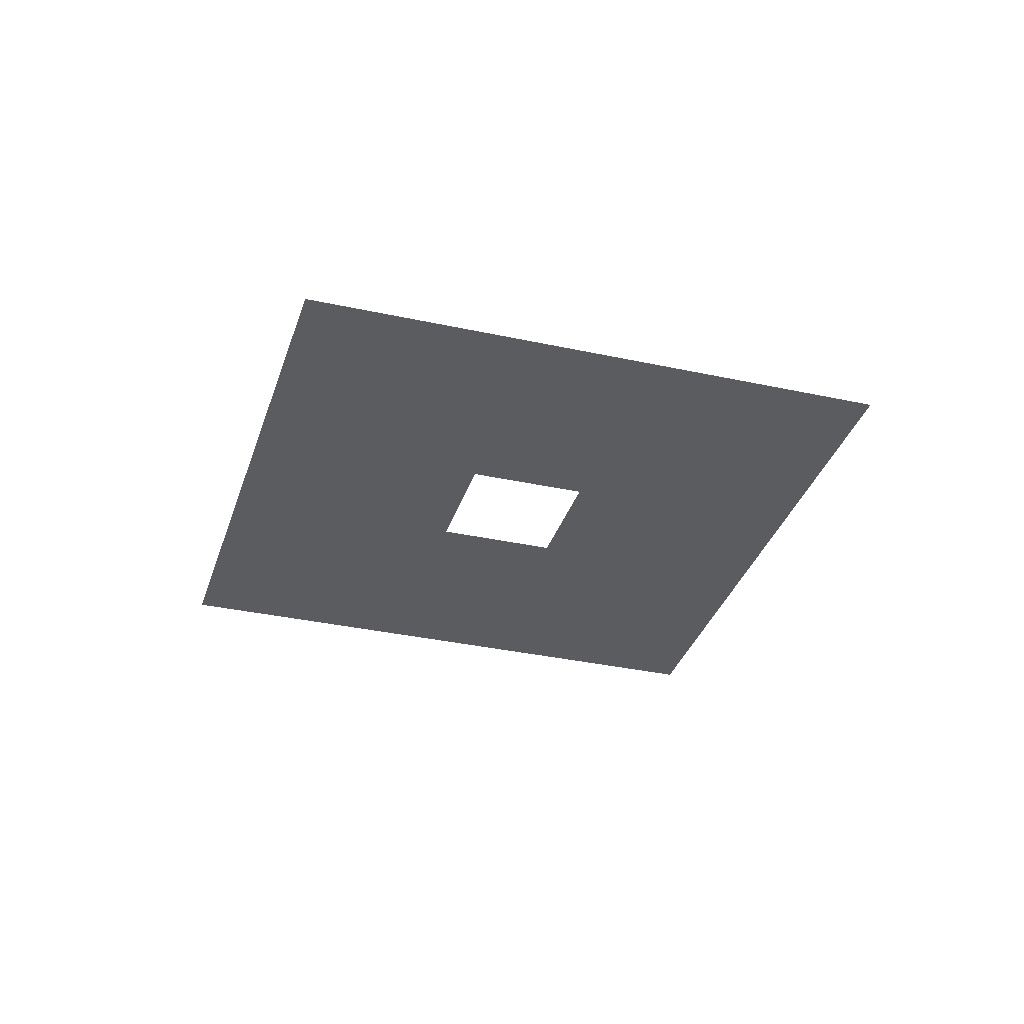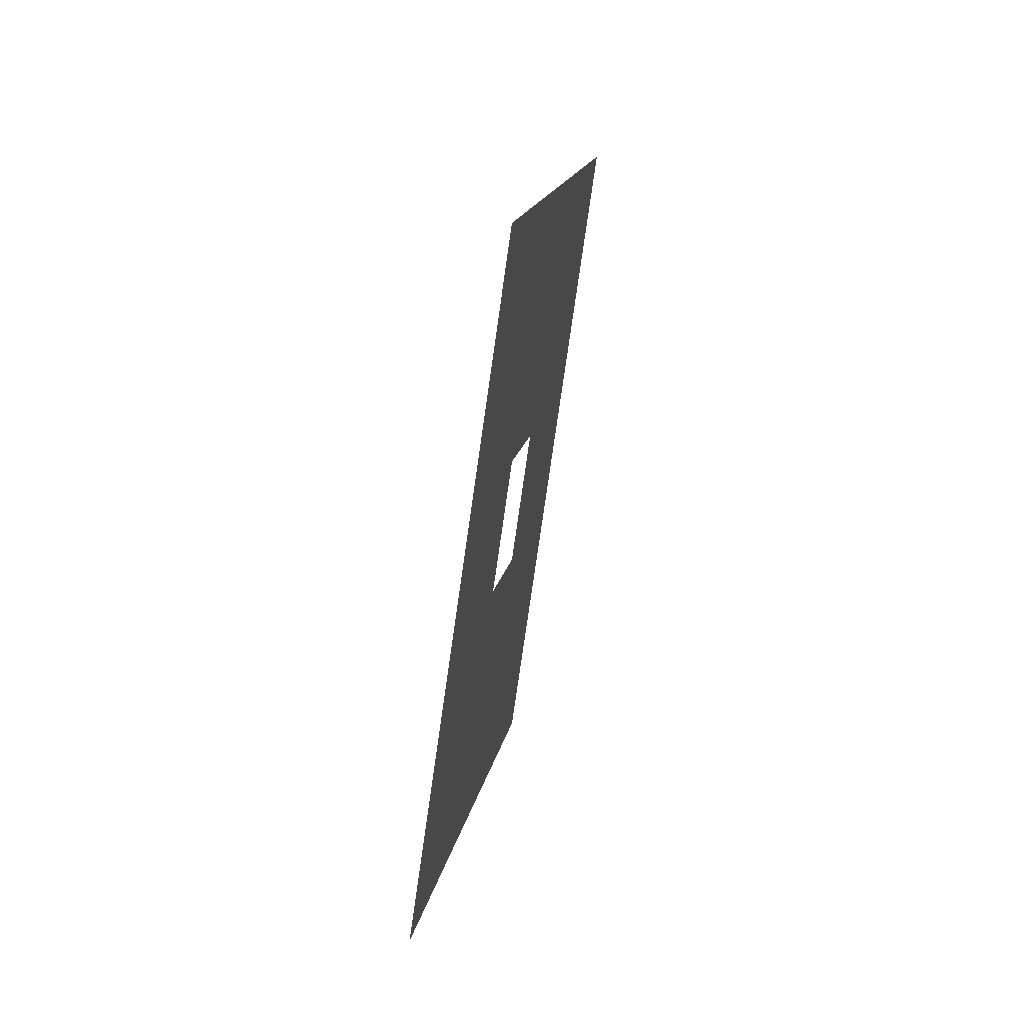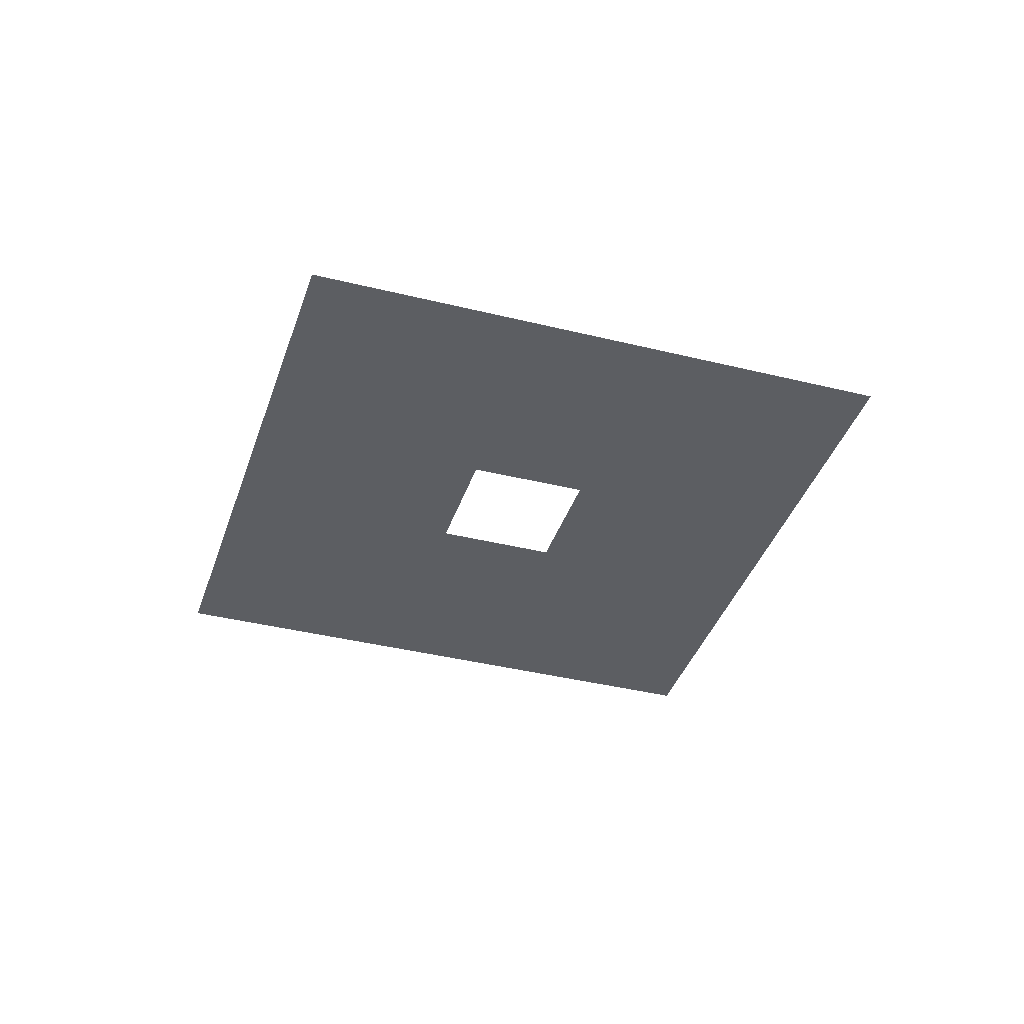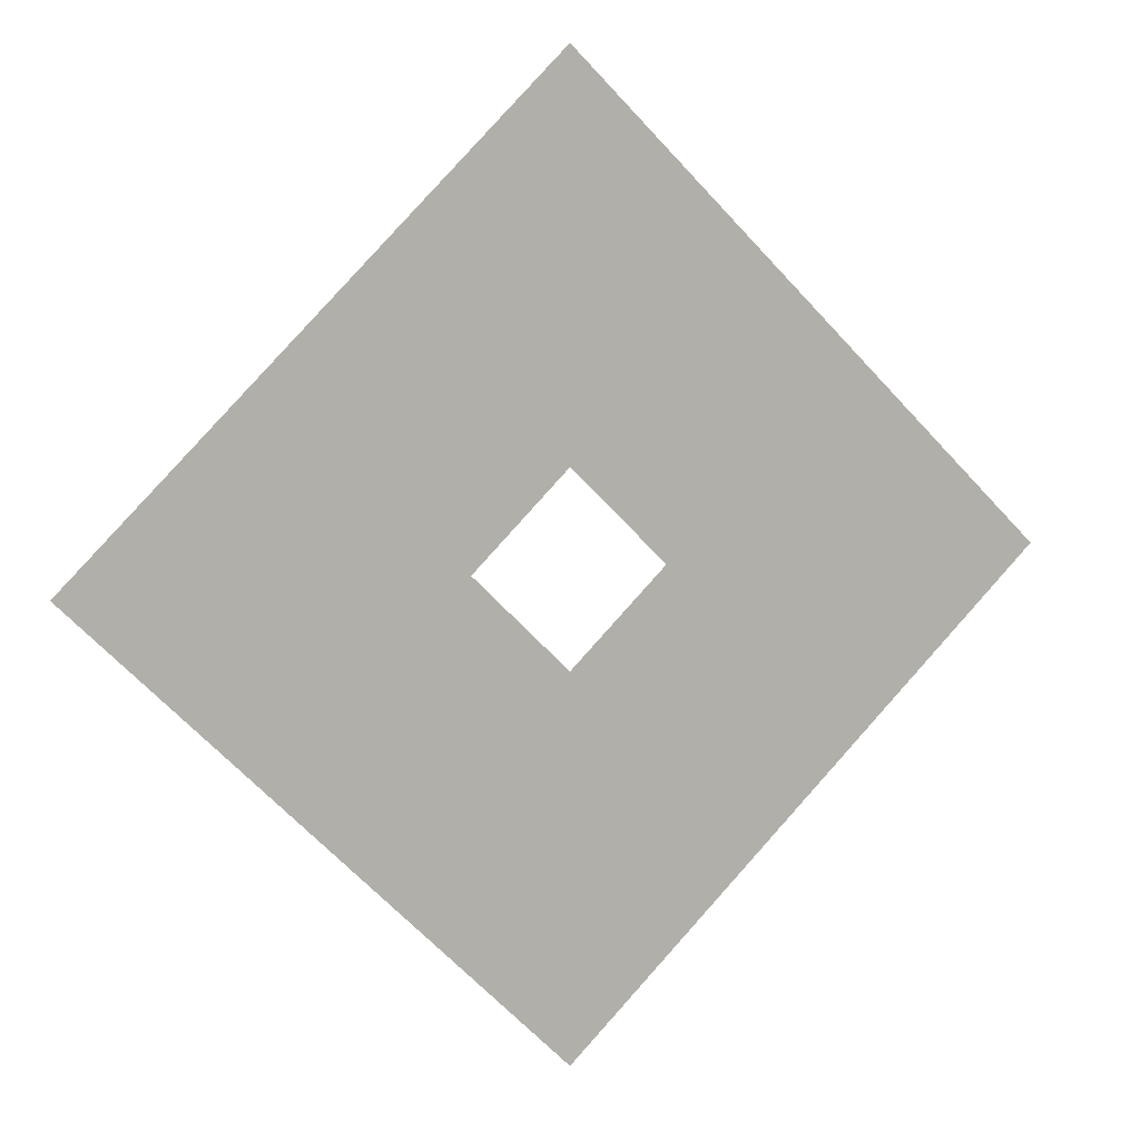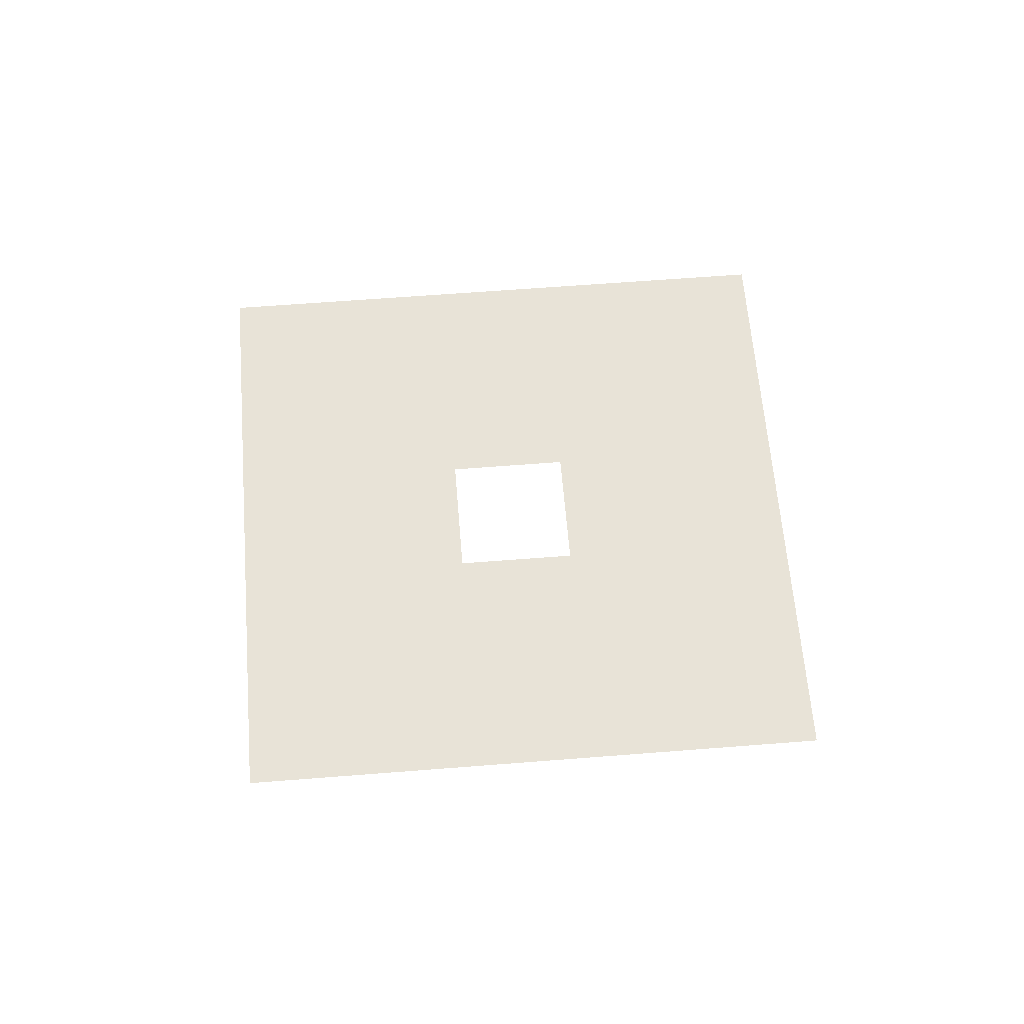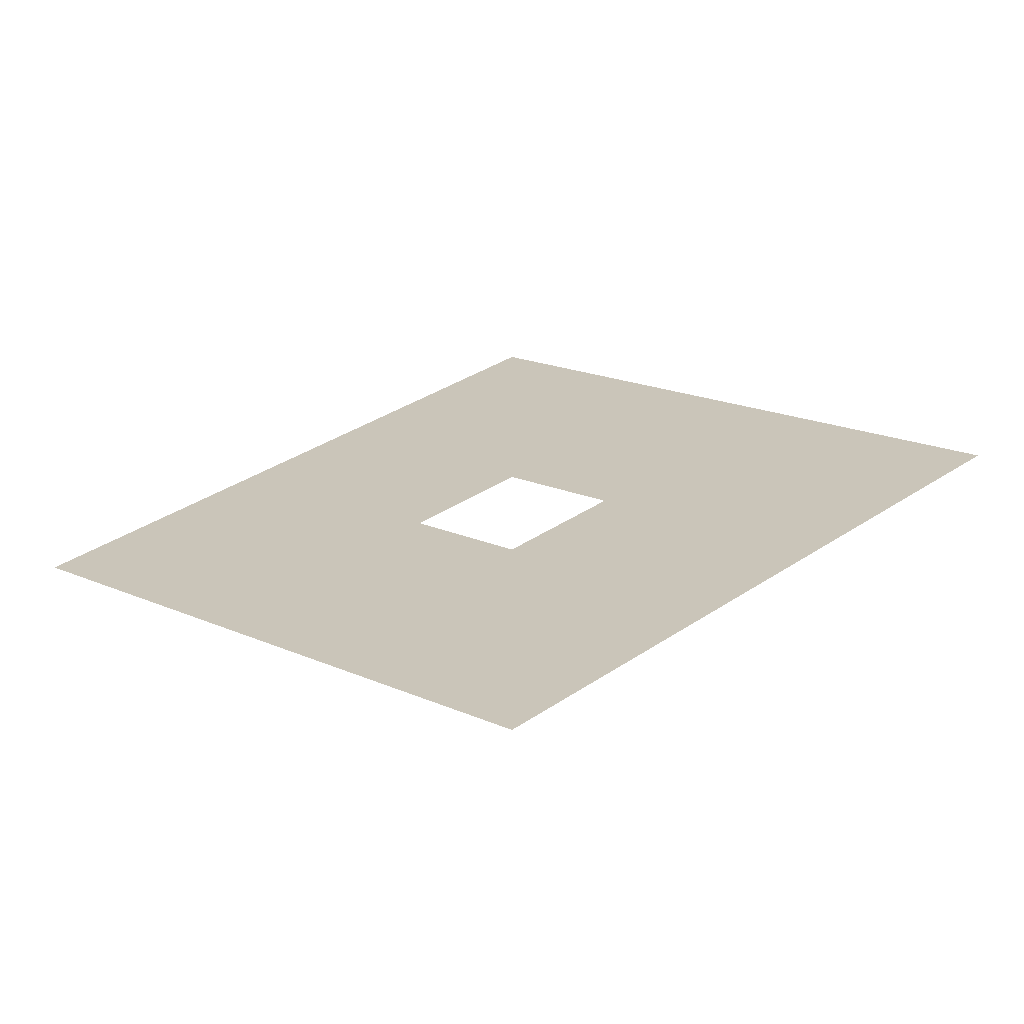
<metadata>
{"format":"obj","ext":"obj","renderer":"f3d","projection":"perspective","resolution":1024,"background":"white","views":[{"elev":-33.7,"azim":28.3,"up":"+Z"},{"elev":58.4,"azim":101.5,"up":"+Y"},{"elev":-38.2,"azim":117.5,"up":"+Z"},{"elev":9.6,"azim":160.4,"up":"+Y"},{"elev":61.7,"azim":130.4,"up":"+Z"},{"elev":-67.1,"azim":-172.5,"up":"+Y"}]}
</metadata>
<code>
g fx_ecg006_body_fbx_02
v -5.579e-09 0.1276 0
v -0.2553 -2.232e-08 0
v -0.1276 -1.116e-08 0
v -1.116e-08 0.2553 0
v -0.3829 -3.347e-08 0
v -1.674e-08 0.3829 0
v 0.2553 0 0
v 4.566e-09 -0.3829 0
v 3.044e-09 -0.2553 0
v -0.1276 -1.116e-08 0
v 1.522e-09 -0.1276 0
v 6.088e-09 -0.5105 0
v -0.5105 -4.463e-08 0
v 7.61e-09 -0.6382 0
v -0.6382 -5.579e-08 0
v -2.232e-08 0.5105 0
v -2.789e-08 0.6382 0
v 0.3829 0 0
v 0.5105 0 0
v 0.6382 0 0
v 6.088e-09 -0.5105 0
v 7.61e-09 -0.6382 0
v 4.566e-09 -0.3829 0
v 3.044e-09 -0.2553 0
v 1.522e-09 -0.1276 0
v 0.1276 0 0
v -1.116e-08 0.2553 0
g fx_ecg006_body_fbx_02_0
f 3 2 1
f 2 4 1
f 2 5 4
f 5 6 4
f 4 6 7
f 8 5 2
f 9 8 2
f 9 2 10
f 11 9 10
f 8 12 5
f 12 13 5
f 5 13 6
f 12 14 13
f 14 15 13
f 13 15 16
f 13 16 6
f 15 17 16
f 6 16 18
f 6 18 7
f 16 17 19
f 16 19 18
f 17 20 19
f 19 20 21
f 20 22 21
f 19 21 23
f 18 19 23
f 18 23 24
f 7 18 24
f 7 24 25
f 26 7 25
f 27 7 26
f 1 27 26

</code>
